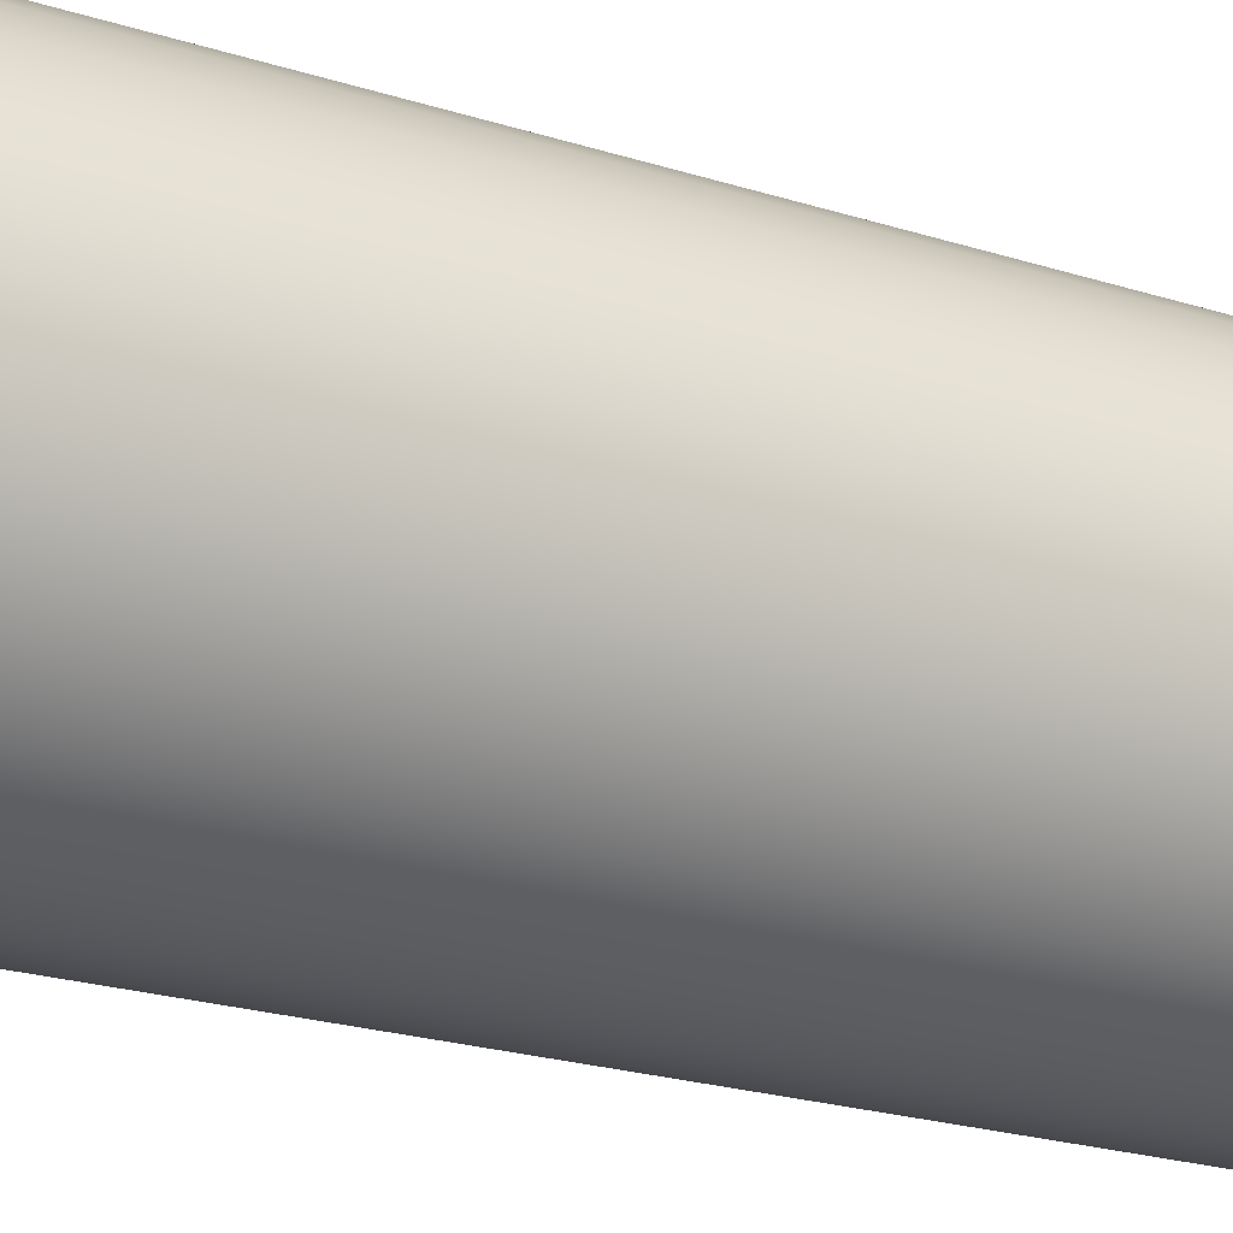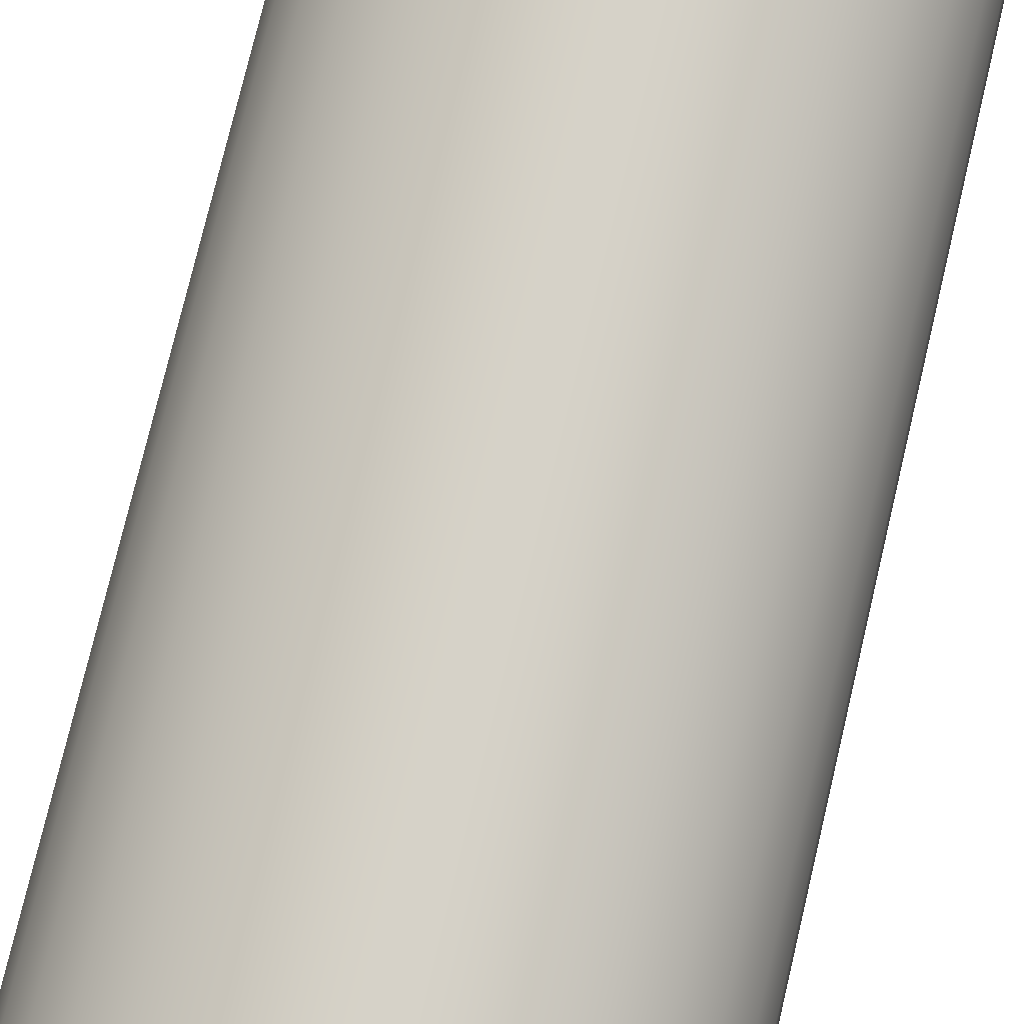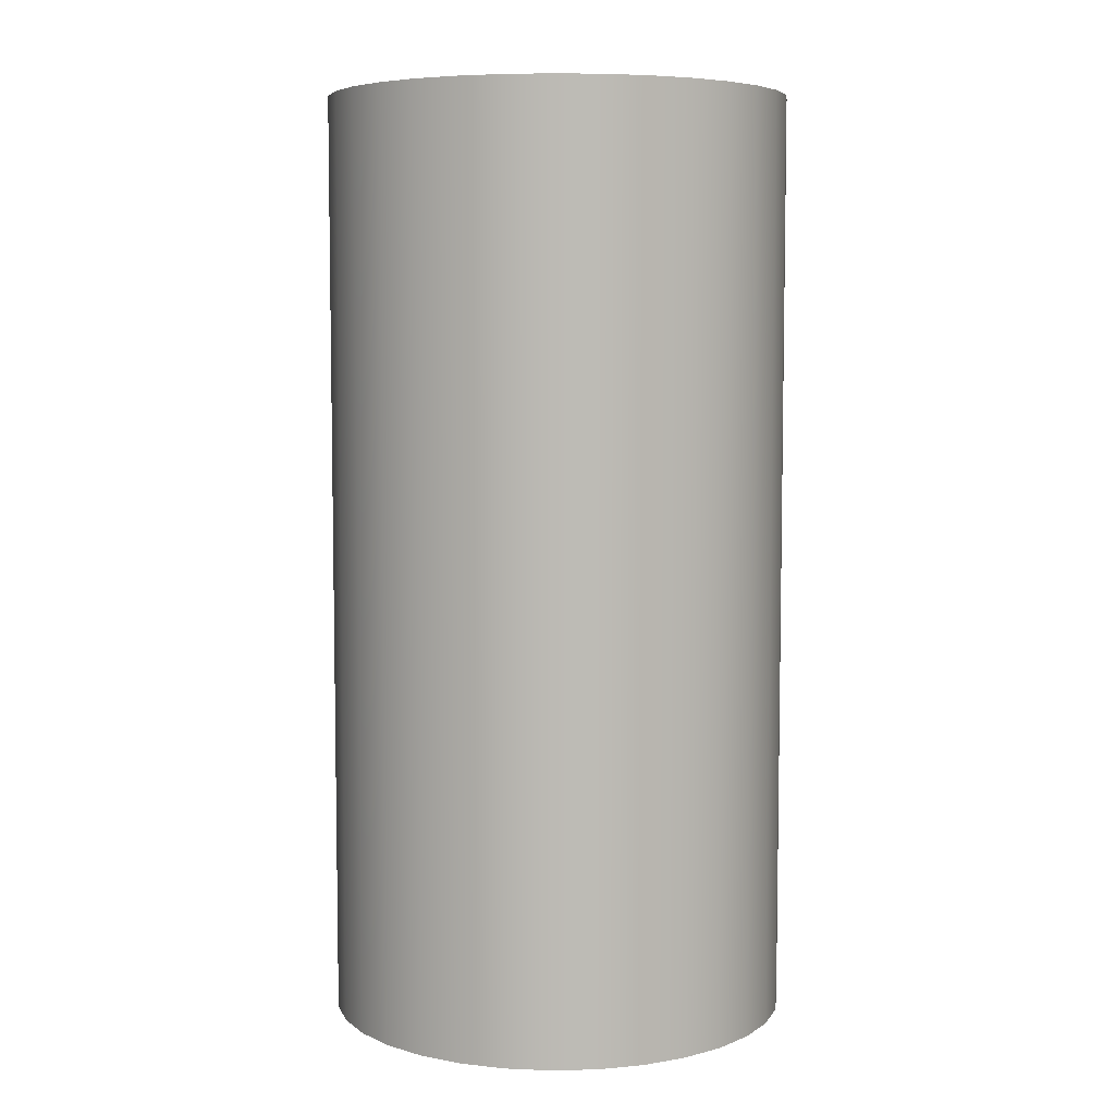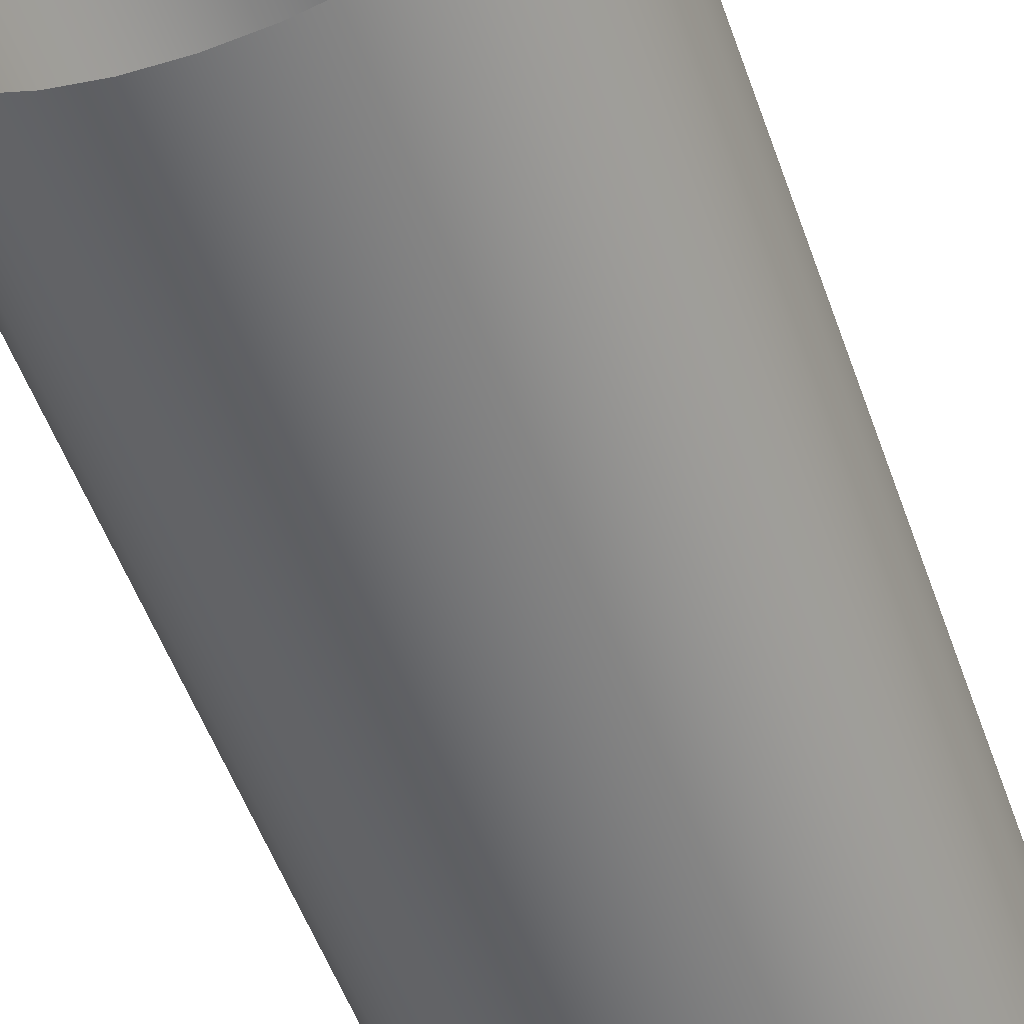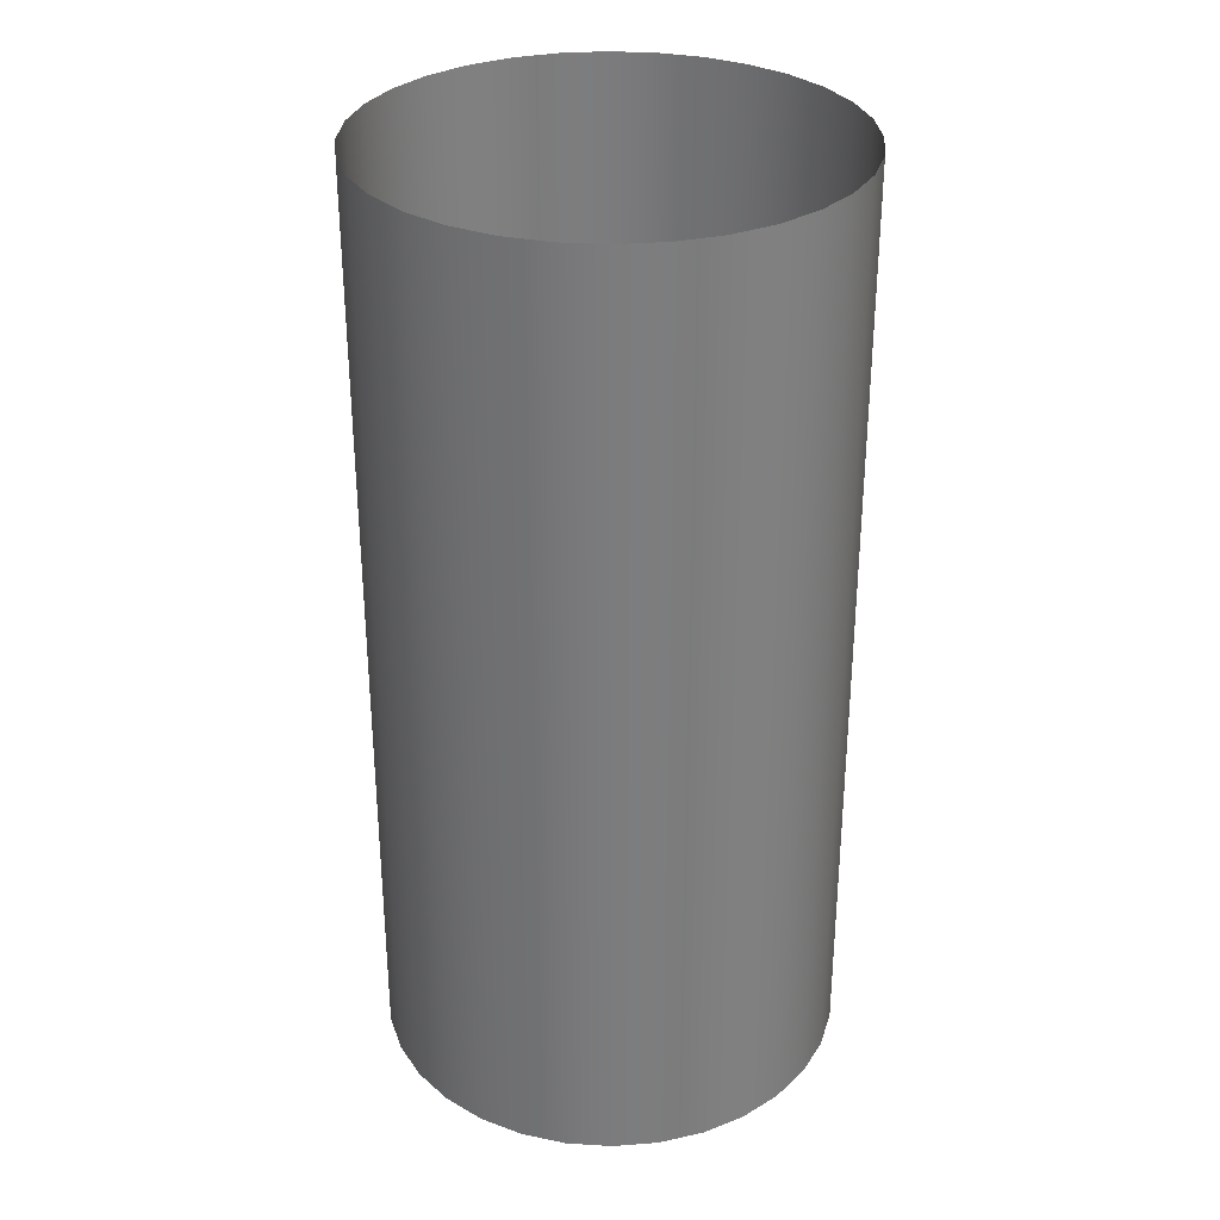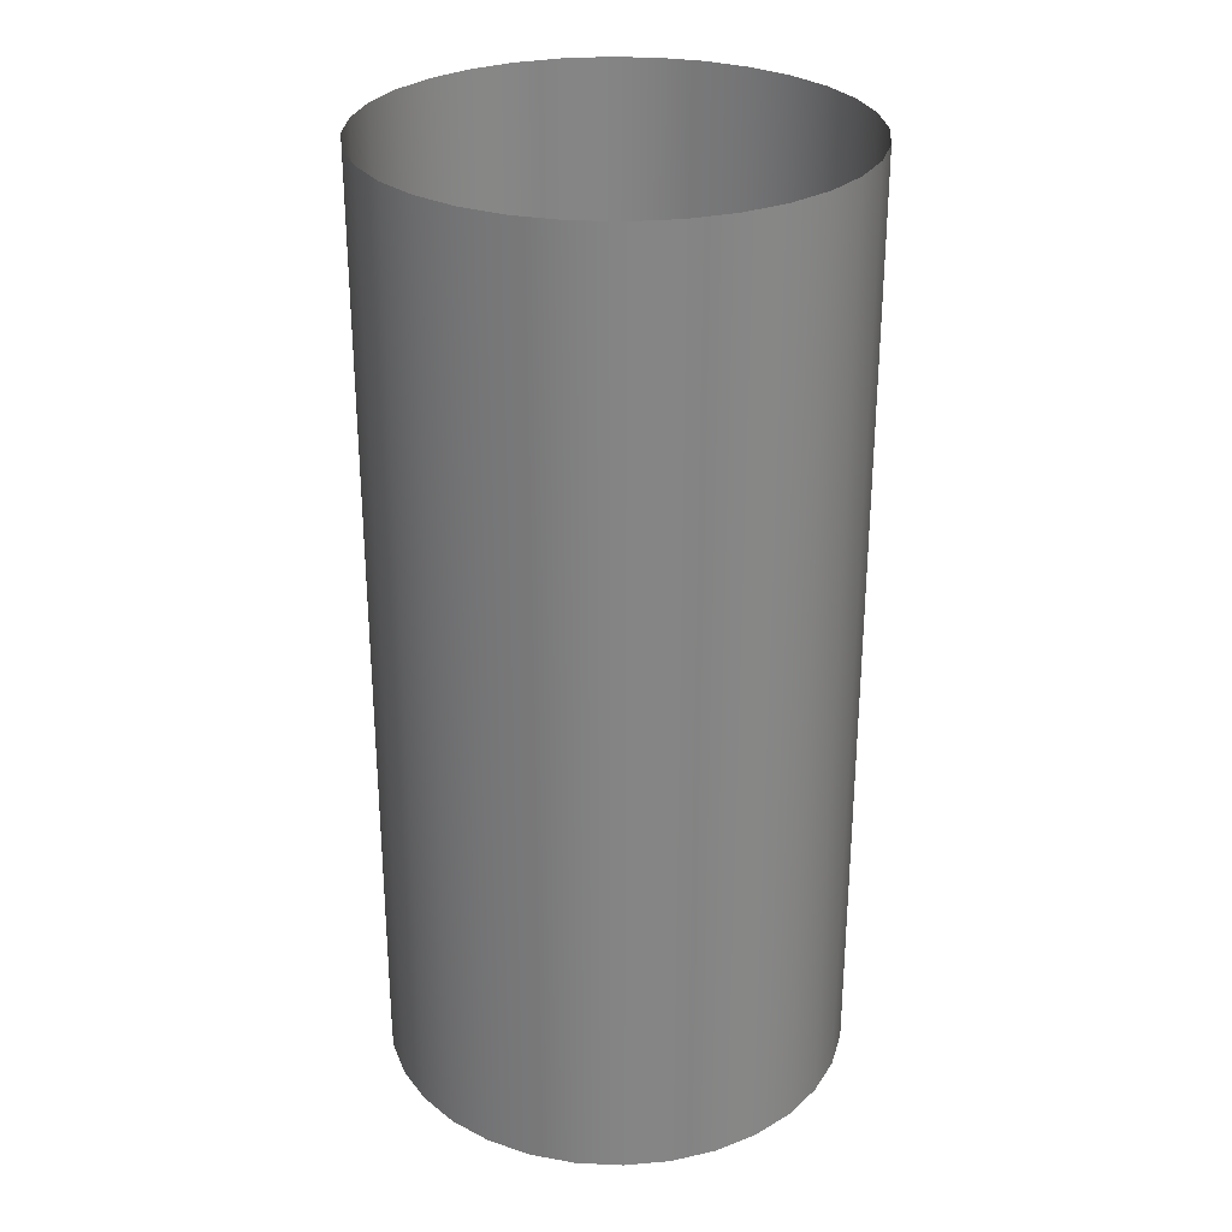
<metadata>
{"format":"obj","ext":"obj","renderer":"f3d","projection":"perspective","resolution":1024,"background":"white","views":[{"elev":-24.9,"azim":-116.7,"up":"+Y"},{"elev":77.8,"azim":13.4,"up":"+Y"},{"elev":6.3,"azim":23.9,"up":"+Z"},{"elev":-55.5,"azim":19.8,"up":"+Y"},{"elev":31.4,"azim":111.9,"up":"+Z"},{"elev":28.6,"azim":77.0,"up":"+Z"}]}
</metadata>
<code>
g CostumeDisplayGlassCaptainMagma
v -0.1472 0.74 0.4862
v -5.432e-08 0.7545 0.4862
v -5.432e-08 0.7545 3.523
v -0.1472 0.74 3.523
v -0.2887 0.6971 0.4862
v -0.2887 0.6971 3.523
v -0.4192 0.6273 0.4862
v -0.4192 0.6273 3.523
v -0.5335 0.5335 0.4862
v -0.5335 0.5335 3.523
v -0.6273 0.4192 0.4862
v -0.6273 0.4192 3.523
v -0.6971 0.2887 0.4862
v -0.6971 0.2887 3.523
v -0.74 0.1472 0.4862
v -0.74 0.1472 3.523
v -0.7545 -1.682e-06 0.4862
v -0.7545 -1.188e-06 3.523
v -0.74 -0.1472 0.4862
v -0.74 -0.1472 3.523
v -0.6971 -0.2887 0.4862
v -0.6971 -0.2887 3.523
v -0.6273 -0.4192 0.4862
v -0.6273 -0.4192 3.523
v -0.5335 -0.5335 0.4862
v -0.5335 -0.5335 3.523
v -0.4192 -0.6273 0.4862
v -0.4192 -0.6273 3.523
v -0.2887 -0.6971 0.4862
v -0.2887 -0.6971 3.523
v -0.1472 -0.74 0.4862
v -0.1472 -0.74 3.523
v 5.432e-08 -0.7545 0.4862
v 5.432e-08 -0.7545 3.523
v 0.1472 -0.74 0.4862
v 0.1472 -0.74 3.523
v 0.2887 -0.6971 0.4862
v 0.2887 -0.6971 3.523
v 0.4192 -0.6273 0.4862
v 0.4192 -0.6273 3.523
v 0.5335 -0.5335 0.4862
v 0.5335 -0.5335 3.523
v 0.6273 -0.4192 0.4862
v 0.6273 -0.4192 3.523
v 0.6971 -0.2887 0.4862
v 0.6971 -0.2887 3.523
v 0.74 -0.1472 0.4862
v 0.74 -0.1472 3.523
v 0.7545 -1.527e-06 0.4862
v 0.7545 -1.003e-06 3.523
v 0.74 0.1472 0.4862
v 0.74 0.1472 3.523
v 0.6971 0.2887 0.4862
v 0.6971 0.2887 3.523
v 0.6273 0.4192 0.4862
v 0.6273 0.4192 3.523
v 0.5335 0.5335 0.4862
v 0.5335 0.5335 3.523
v 0.4192 0.6273 0.4862
v 0.4192 0.6273 3.523
v 0.2887 0.6971 0.4862
v 0.2887 0.6971 3.523
v 0.1472 0.74 0.4862
v 0.1472 0.74 3.523
v -5.432e-08 0.7545 0.4862
v -5.432e-08 0.7545 3.523
g CostumeDisplayGlassCaptainMagma_0
f 3 2 1
f 4 3 1
f 4 1 5
f 6 4 5
f 6 5 7
f 8 6 7
f 8 7 9
f 10 8 9
f 10 9 11
f 12 10 11
f 12 11 13
f 14 12 13
f 14 13 15
f 16 14 15
f 16 15 17
f 18 16 17
f 18 17 19
f 20 18 19
f 20 19 21
f 22 20 21
f 22 21 23
f 24 22 23
f 24 23 25
f 26 24 25
f 26 25 27
f 28 26 27
f 28 27 29
f 30 28 29
f 30 29 31
f 32 30 31
f 32 31 33
f 34 32 33
f 34 33 35
f 36 34 35
f 36 35 37
f 38 36 37
f 38 37 39
f 40 38 39
f 40 39 41
f 42 40 41
f 42 41 43
f 44 42 43
f 44 43 45
f 46 44 45
f 46 45 47
f 48 46 47
f 48 47 49
f 50 48 49
f 50 49 51
f 52 50 51
f 52 51 53
f 54 52 53
f 54 53 55
f 56 54 55
f 56 55 57
f 58 56 57
f 58 57 59
f 60 58 59
f 60 59 61
f 62 60 61
f 62 61 63
f 64 62 63
f 64 63 65
f 66 64 65

</code>
